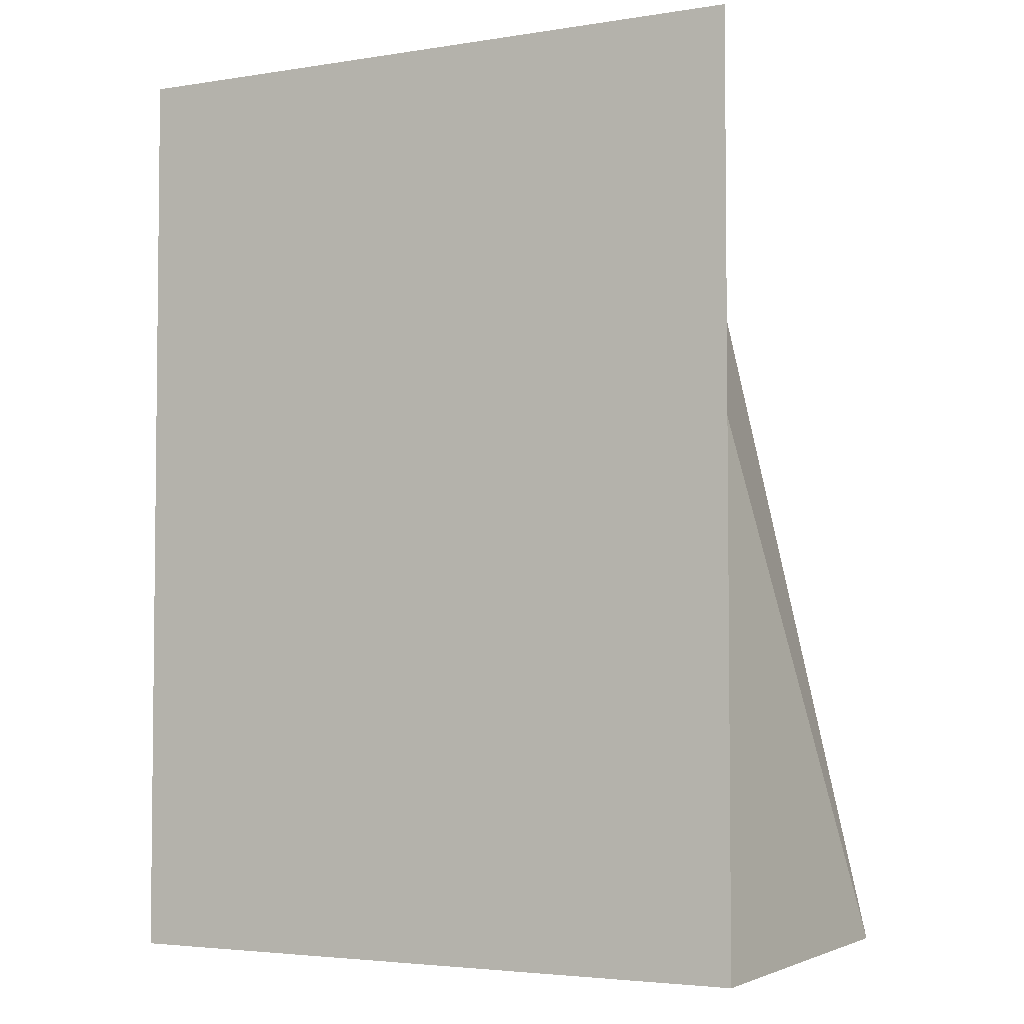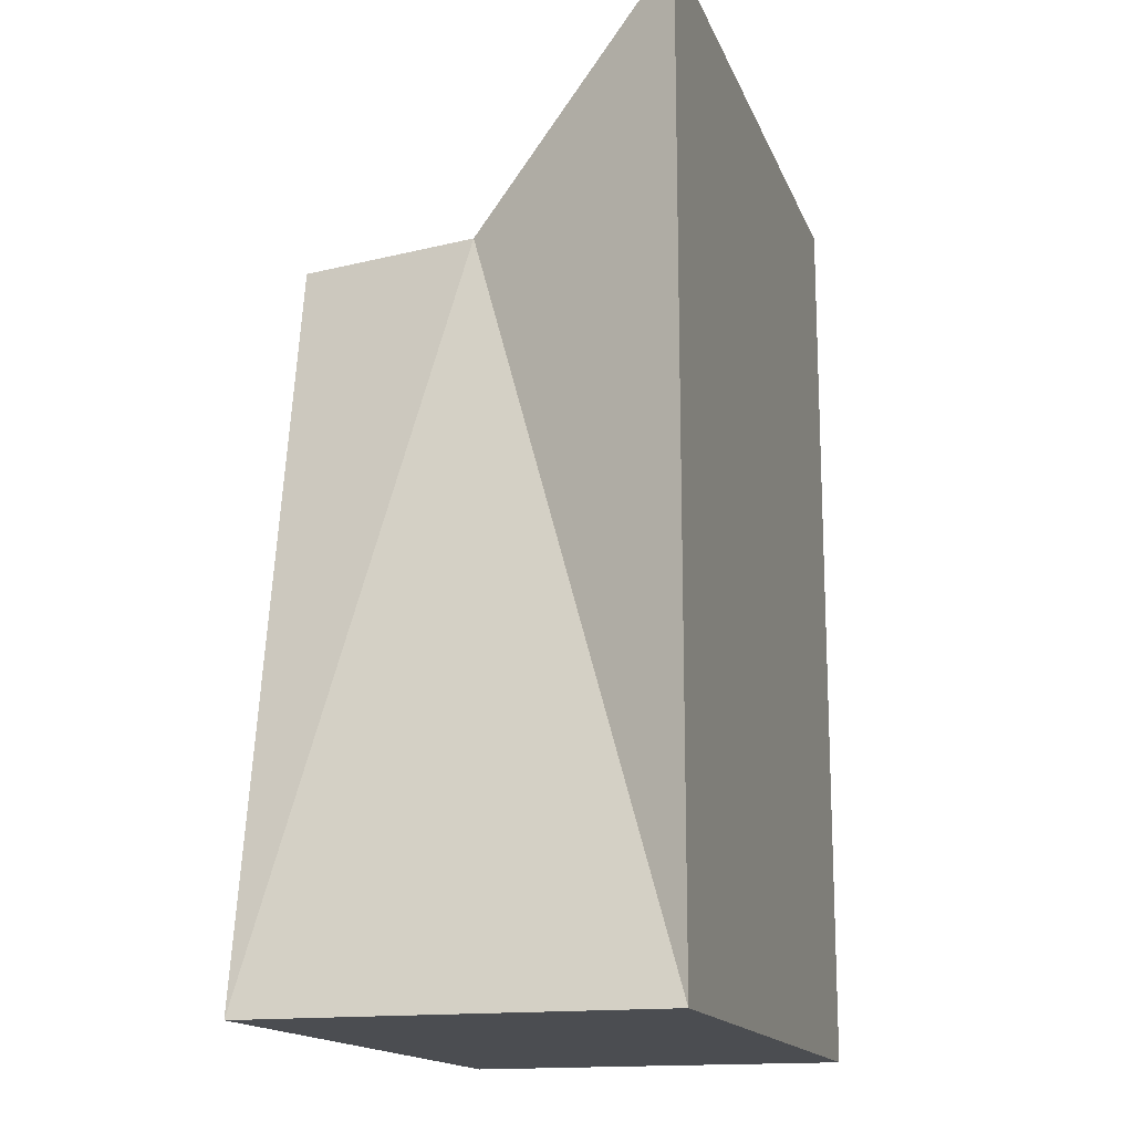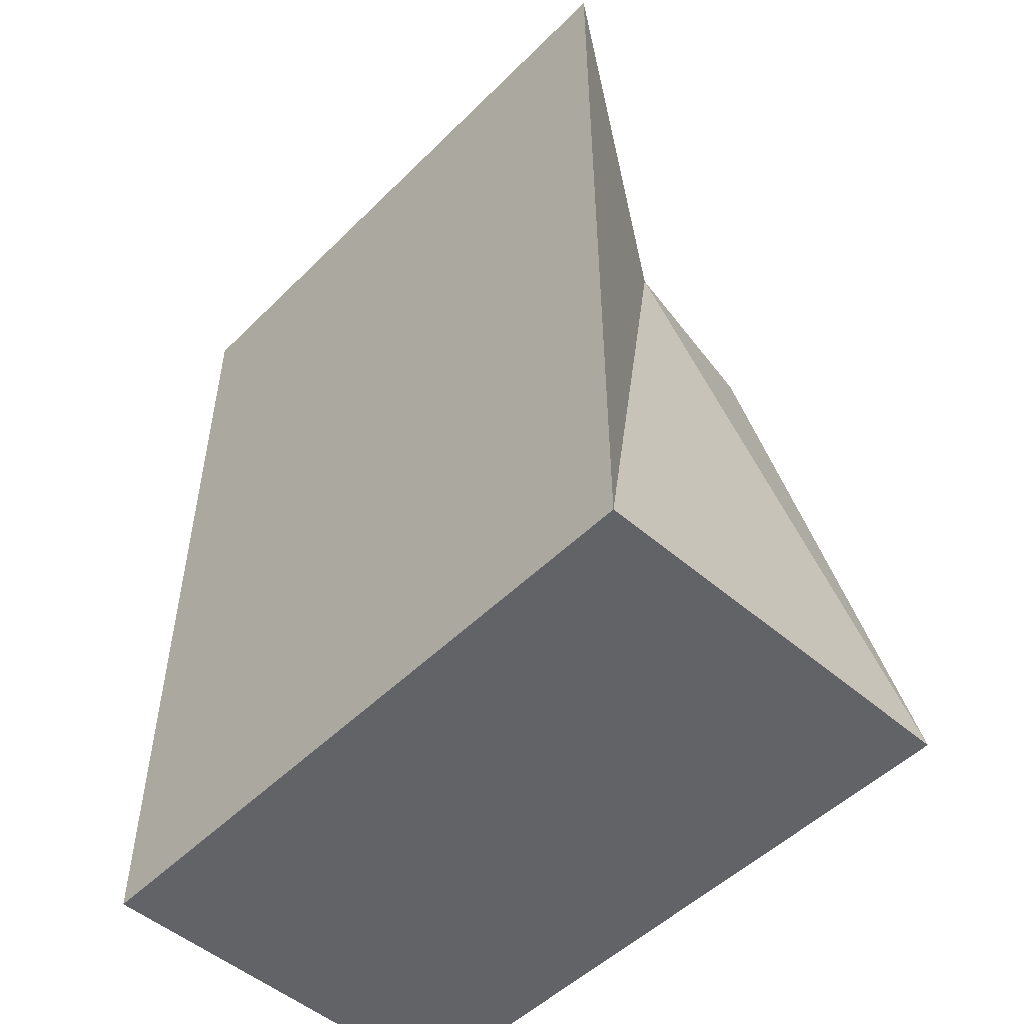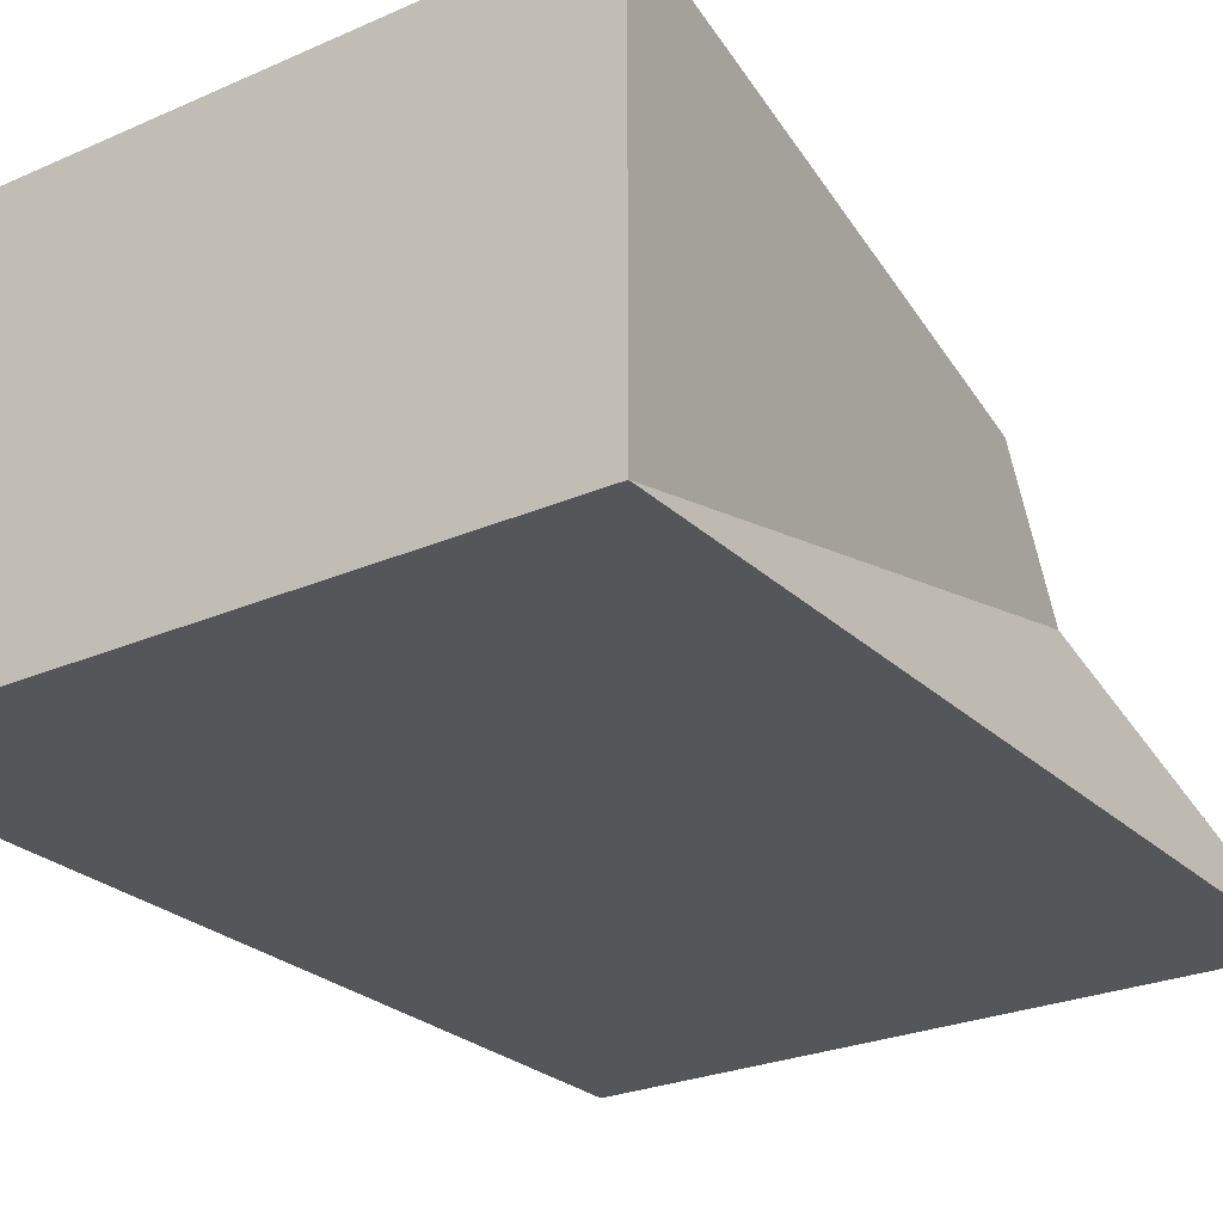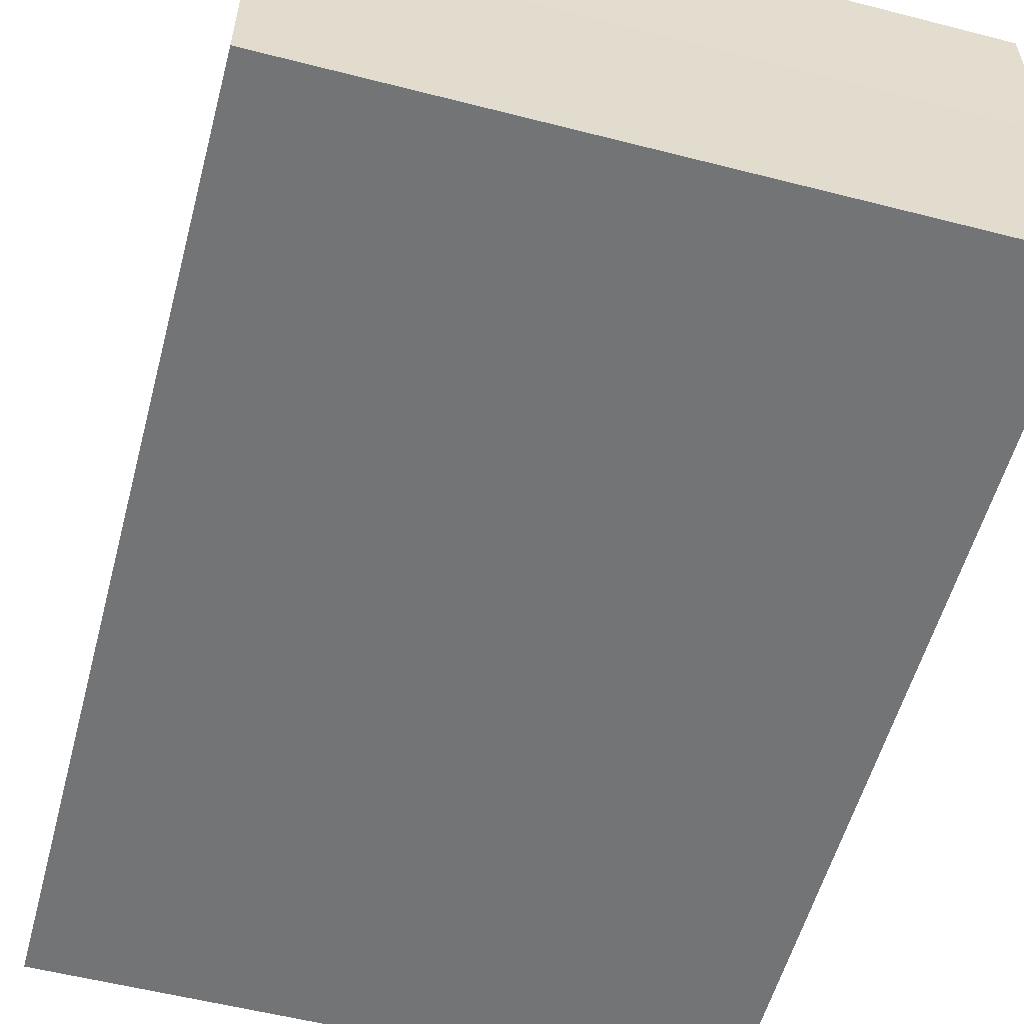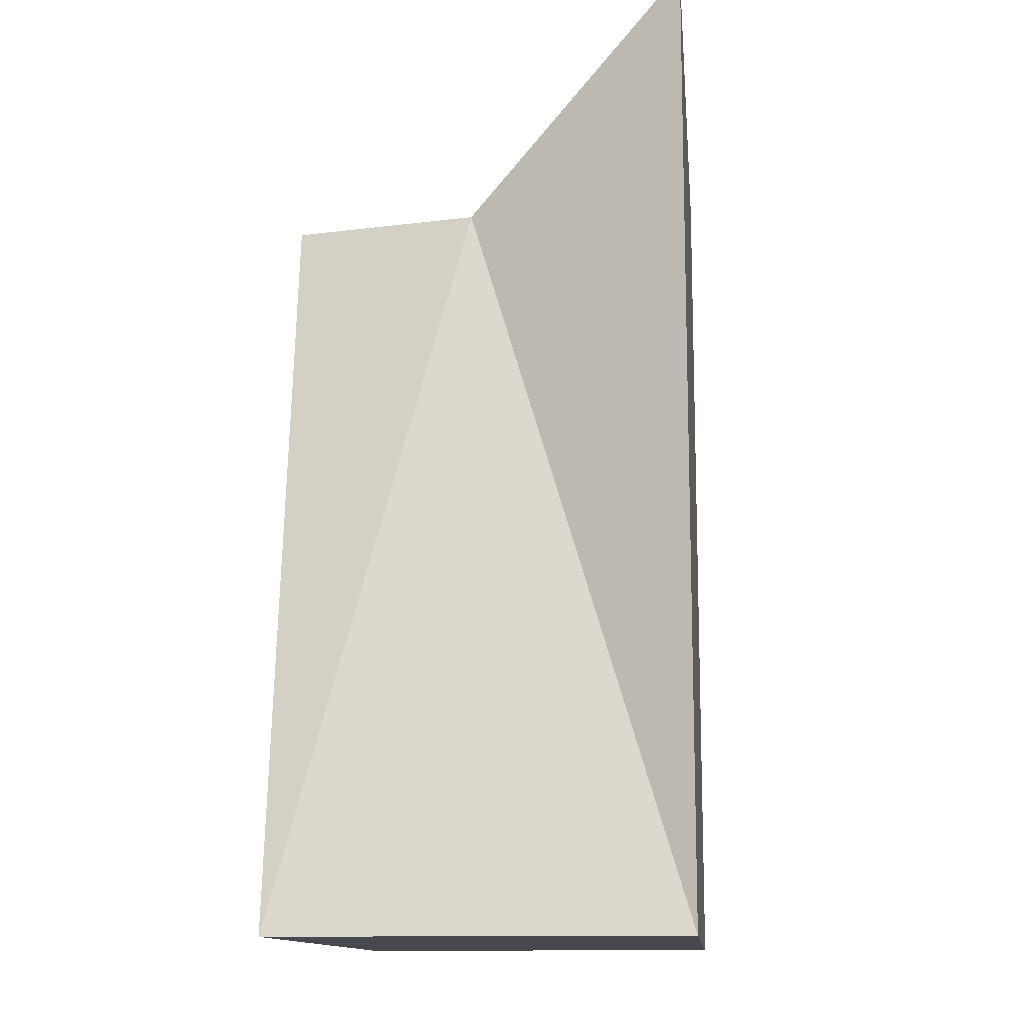
<metadata>
{"format":"obj","ext":"obj","renderer":"f3d","projection":"perspective","resolution":1024,"background":"white","views":[{"elev":-3.8,"azim":27.6,"up":"+Z"},{"elev":-15.6,"azim":-73.5,"up":"+Z"},{"elev":-51.0,"azim":46.9,"up":"+Z"},{"elev":-26.1,"azim":-145.3,"up":"+Y"},{"elev":-56.2,"azim":165.0,"up":"+Y"},{"elev":-12.7,"azim":-84.4,"up":"+Z"}]}
</metadata>
<code>
o Cube
v 6.284 1.976 -8.458
v 6.284 -1.971 -8.458
v 3.917 1.988 4.652
v 6.284 -1.971 8.558
v -5.917 1.976 -8.458
v -5.917 -1.971 -8.458
v -4.284 1.983 4.654
v -5.917 -1.971 8.558
v 3.274 5.3 4.649
v -3.644 5.294 4.651
v 6.283 5.287 -8.461
v -5.919 5.287 -8.461
f 3 10 7
f 3 8 4
f 7 6 8
f 2 8 6
f 2 3 4
f 5 2 6
f 5 11 1
f 3 7 8
f 7 5 6
f 2 4 8
f 2 1 3
f 5 1 2
f 12 9 11
f 12 10 9
f 7 12 5
f 3 11 9
f 3 9 10
f 5 12 11
f 7 10 12
f 3 1 11

</code>
